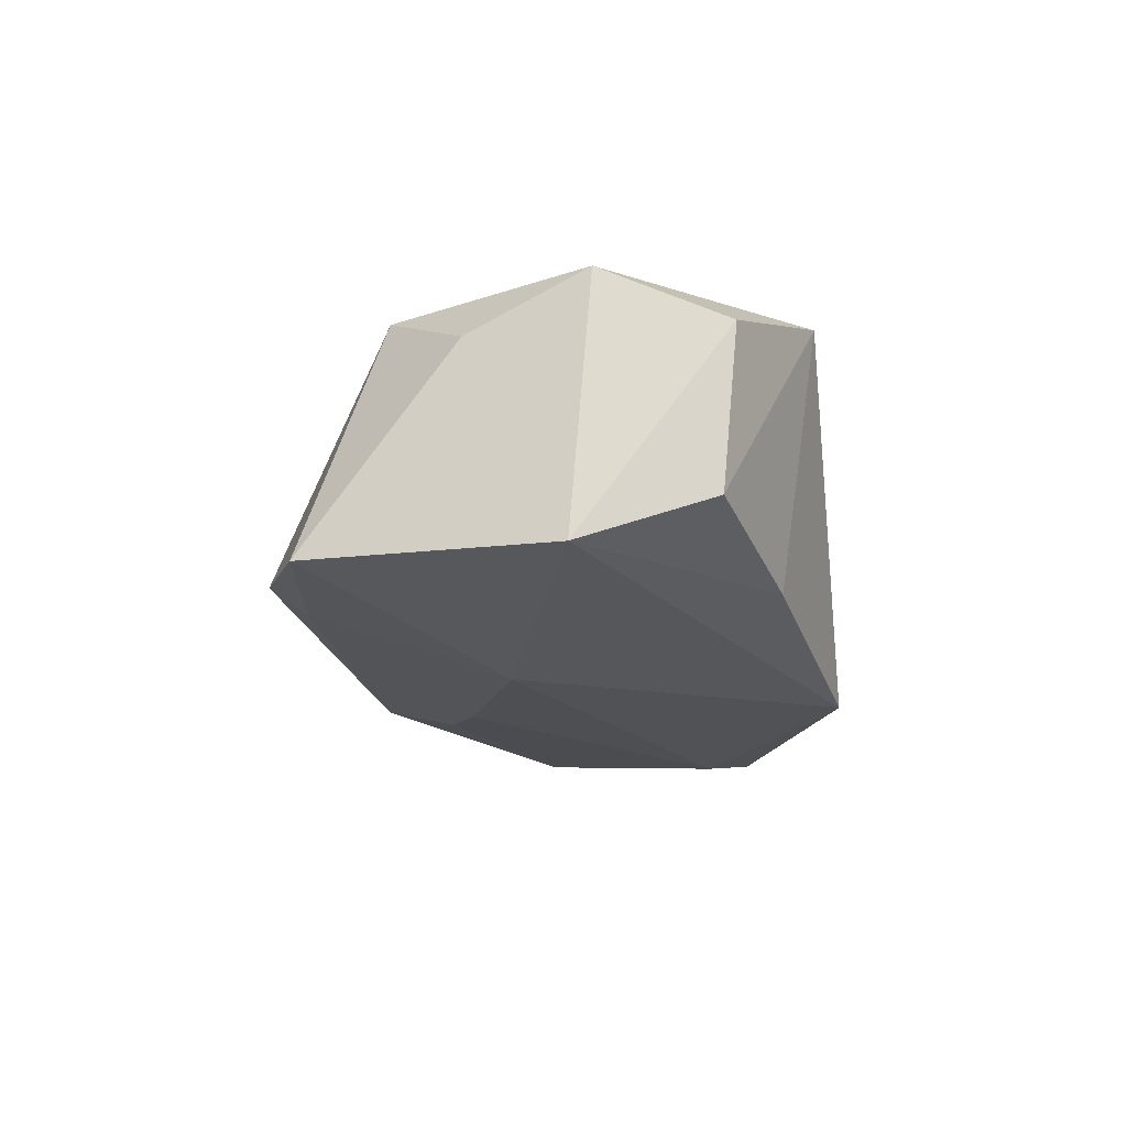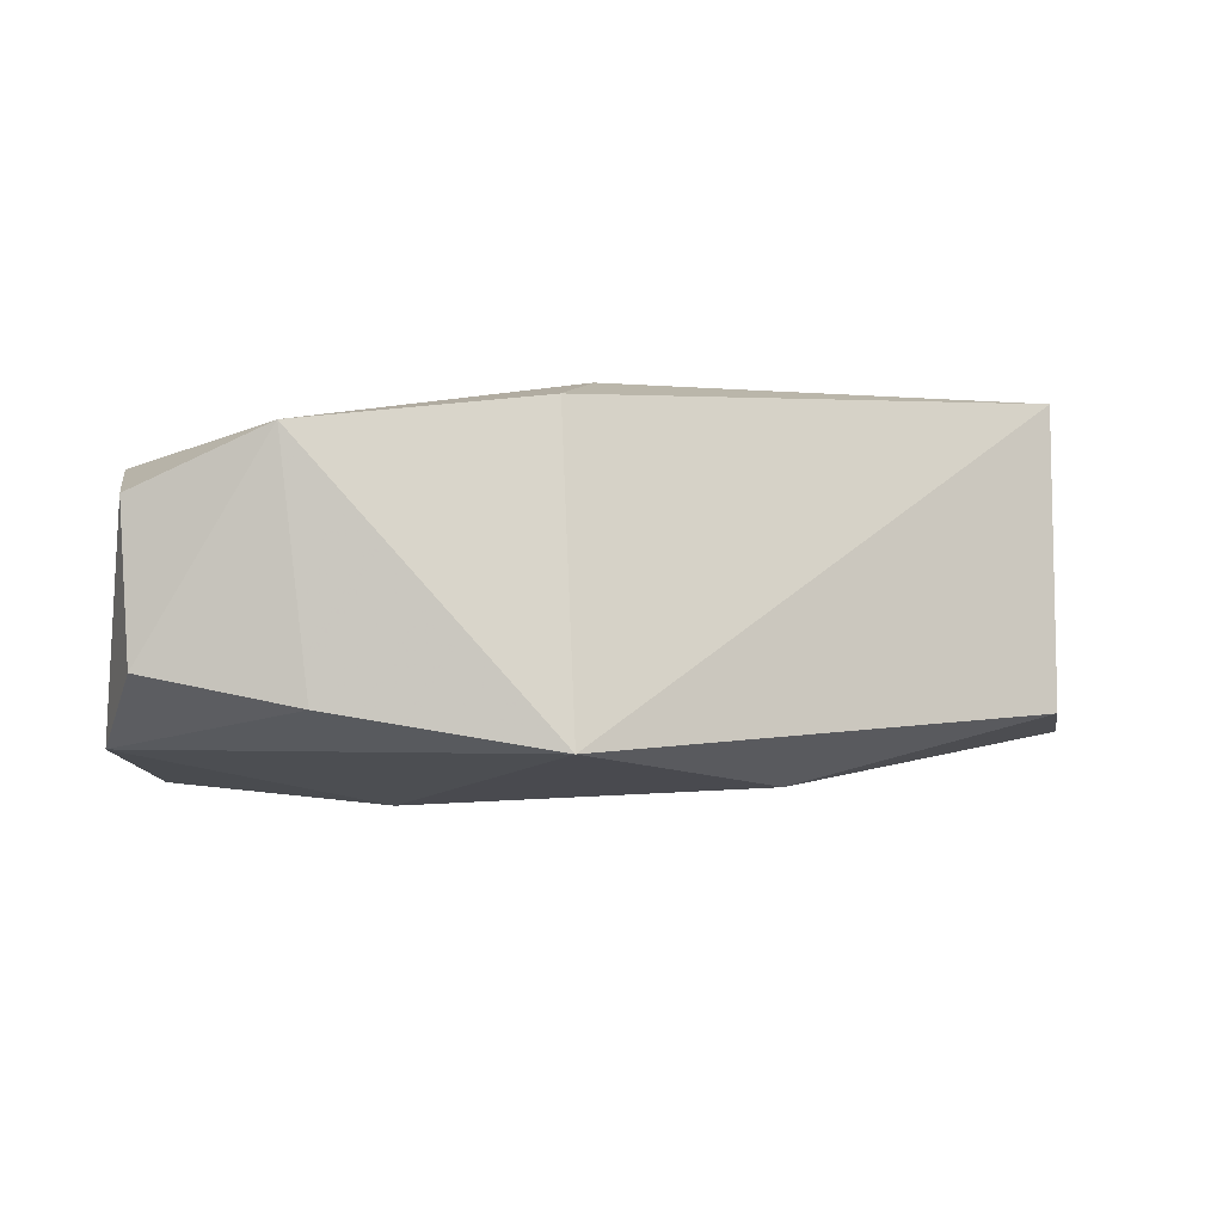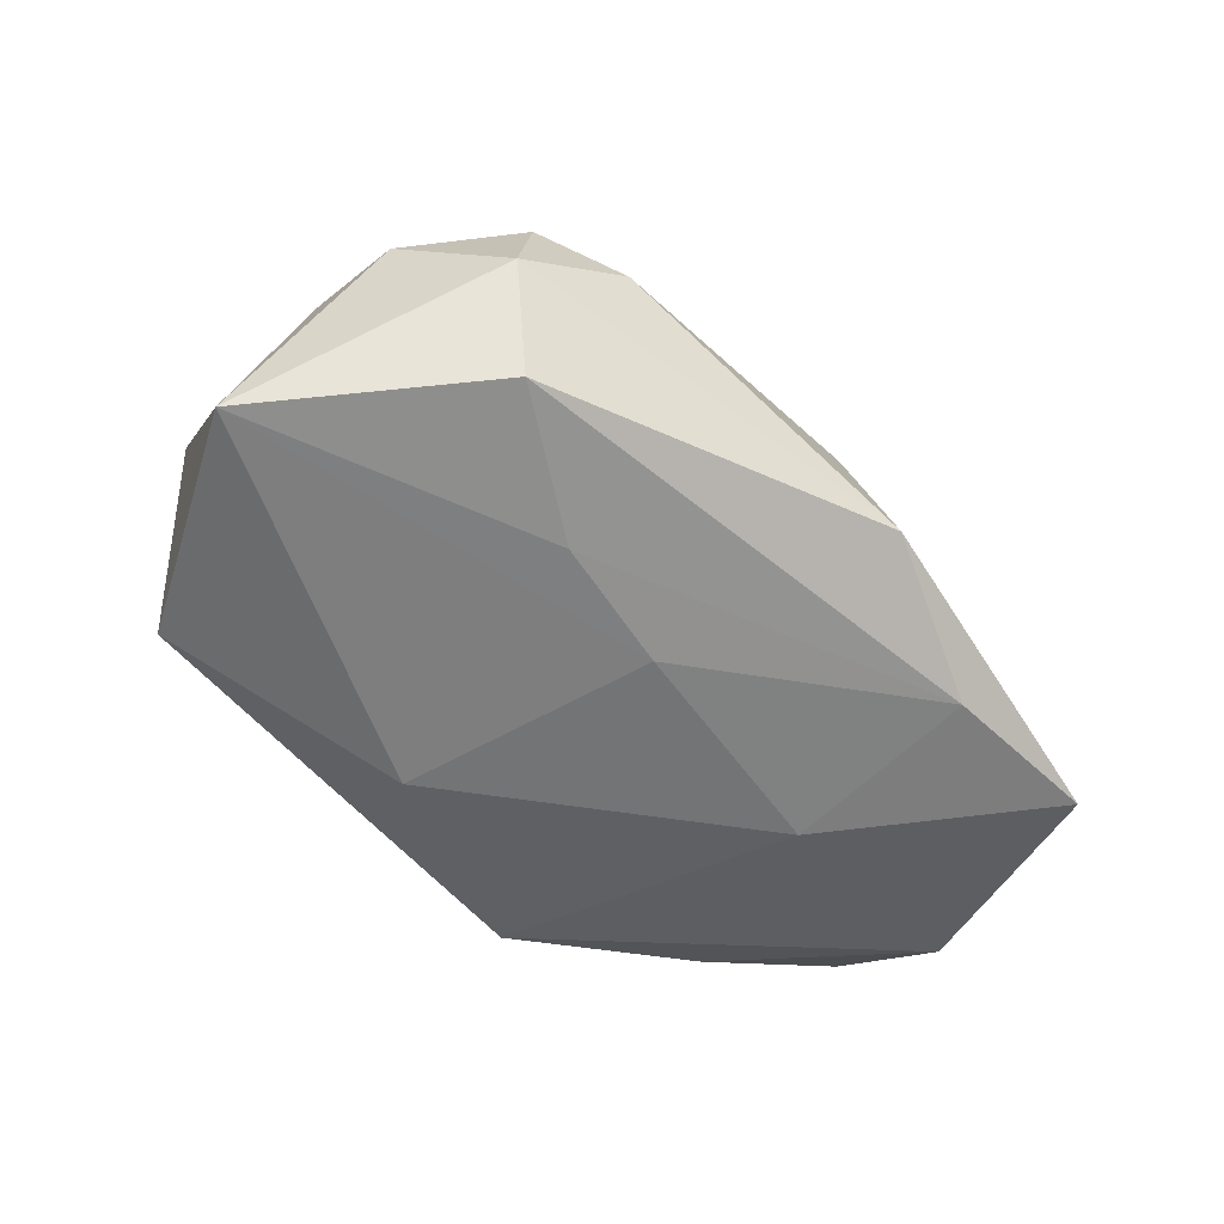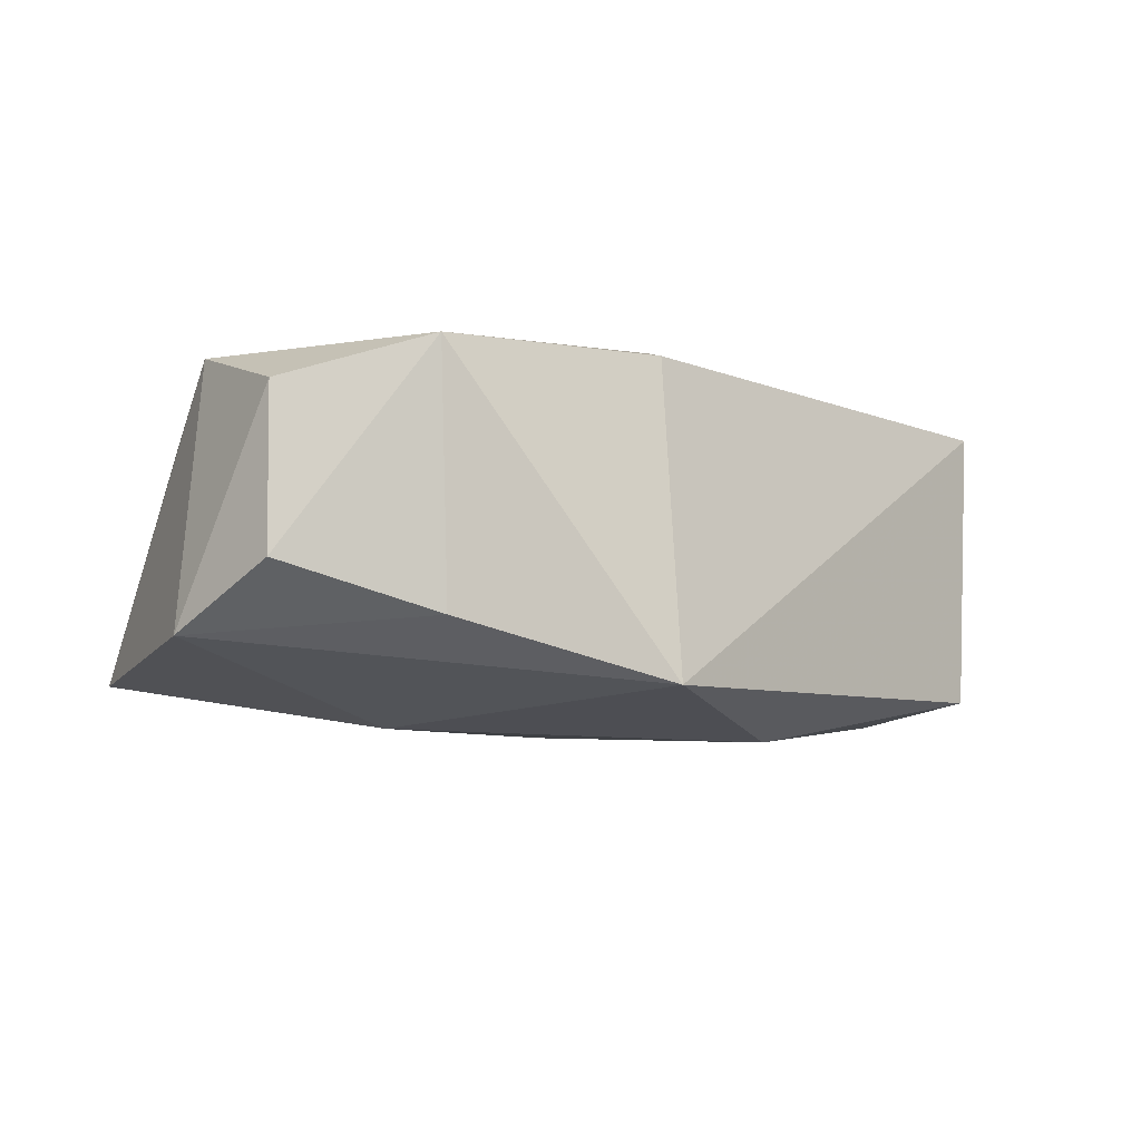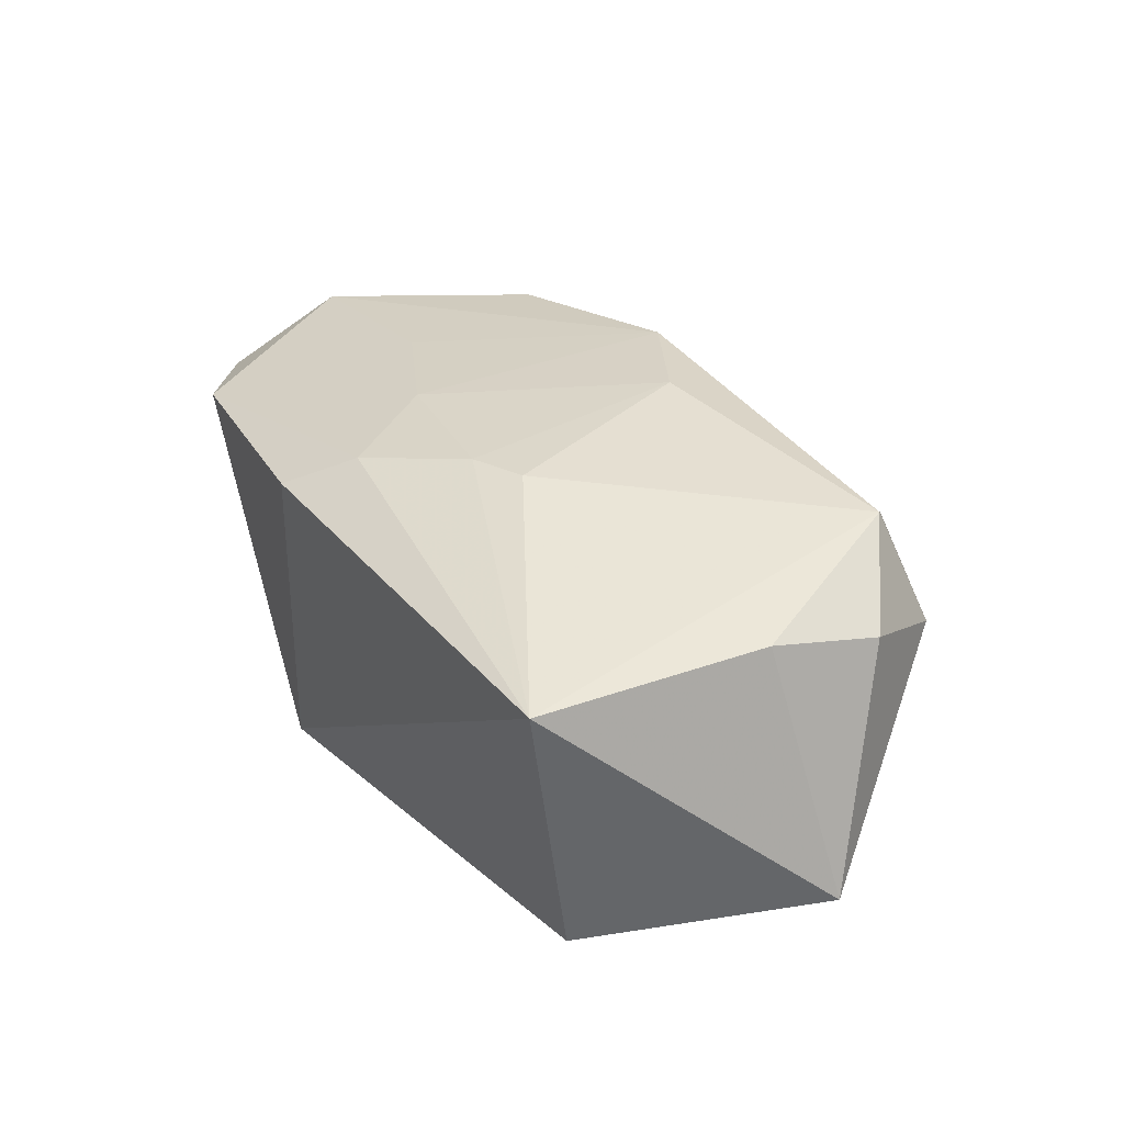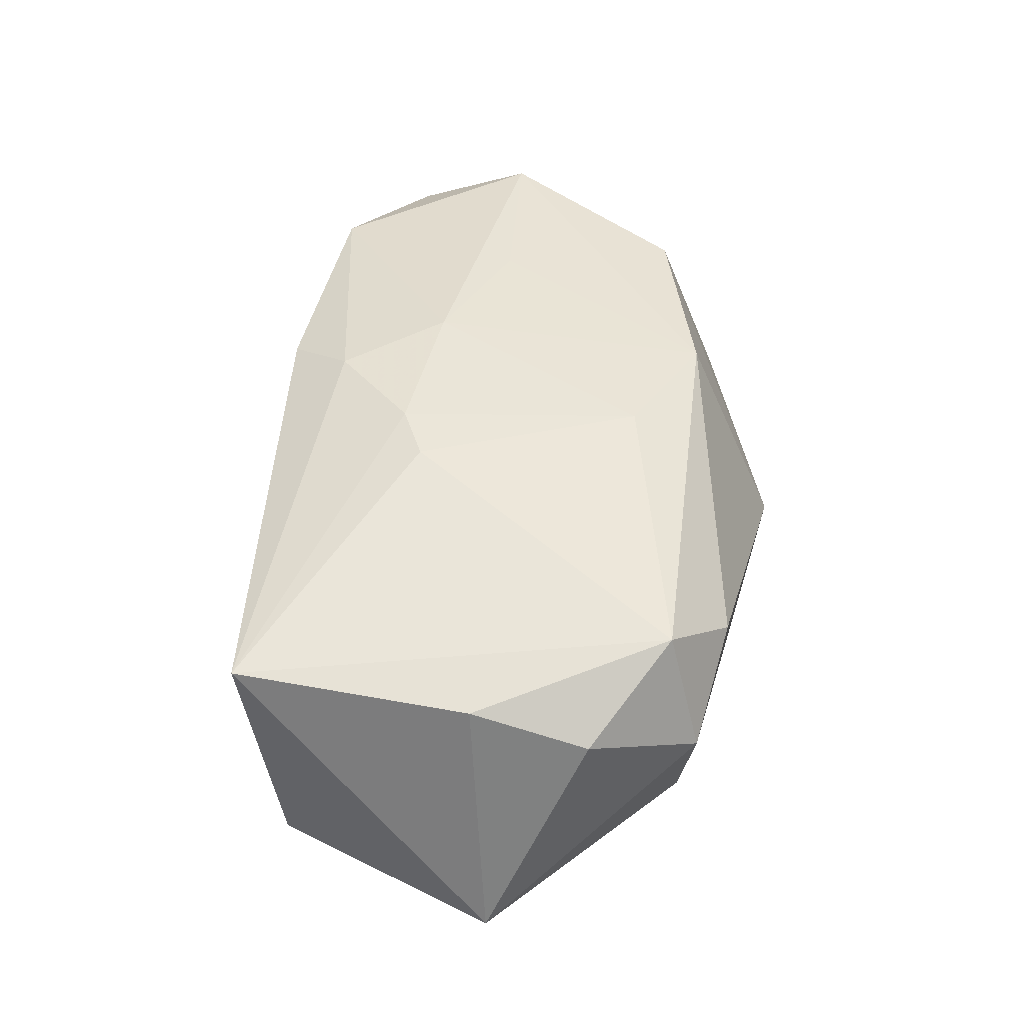
<metadata>
{"format":"obj","ext":"obj","renderer":"f3d","projection":"perspective","resolution":1024,"background":"white","views":[{"elev":-20.8,"azim":99.1,"up":"+Z"},{"elev":-13.6,"azim":172.9,"up":"+Z"},{"elev":-44.3,"azim":-35.4,"up":"+Z"},{"elev":-17.3,"azim":146.7,"up":"+Z"},{"elev":37.6,"azim":-112.8,"up":"+Z"},{"elev":52.0,"azim":-76.4,"up":"+Z"}]}
</metadata>
<code>
v -0.02351 -0.02242 -0.005774
v 0.02574 0.02224 0.007895
v -0.00426 0.007762 0.01595
v 0.0376 0.006823 0.008412
v 0.01171 -0.01645 0.01334
v 0.03585 0.01576 -0.009447
v -0.01382 -0.0139 -0.01028
v 0.0008711 -0.0125 0.01531
v 0.008966 -0.02524 -0.004278
v 0.002328 0.01559 0.01397
v 0.02843 -0.0104 0.009653
v -0.01289 0.01002 -0.01579
v 0.004309 0.02224 -0.01579
v 0.02291 0.01895 -0.01244
v -0.03163 -0.01541 0.01048
v -0.04048 -0.008633 -0.007388
v -0.034 0.0119 -0.009944
v 0.03525 -0.003266 0.004675
v 0.005406 0.02154 0.01094
v -0.0159 -0.02451 0.009208
v 0.03814 0.005117 -0.01313
v 0.01606 -0.002845 -0.01579
v 0.03695 0.01713 0.003521
v 0.03496 -0.01563 -0.01218
v 0.02026 -0.0184 -0.0111
v -0.03234 -0.005424 0.01334
v 0.009346 0.00778 0.01406
v -0.03361 0.01465 0.01406
v -0.02552 -0.02383 0.00486
v -0.008694 0.005094 0.01646
v -0.02208 -0.02037 0.01462
v 0.02127 0.004144 0.01171
v -0.003331 -0.009947 -0.01279
f 12 33 16
f 26 28 16
f 9 24 11
f 11 5 9
f 4 5 11
f 16 28 17
f 17 12 16
f 17 28 13
f 13 12 17
f 33 12 22
f 22 12 13
f 16 33 7
f 7 1 16
f 33 22 25
f 25 22 24
f 25 7 33
f 1 7 25
f 25 24 9
f 9 1 25
f 10 28 3
f 3 27 10
f 4 24 21
f 24 22 21
f 21 22 13
f 4 21 23
f 23 21 6
f 8 27 3
f 5 27 8
f 32 5 4
f 4 27 32
f 32 27 5
f 18 24 4
f 4 11 18
f 18 11 24
f 28 10 19
f 13 28 19
f 2 27 4
f 2 10 27
f 2 19 10
f 4 23 2
f 13 19 2
f 2 23 6
f 30 8 3
f 3 28 30
f 5 8 31
f 8 30 31
f 28 26 31
f 31 30 28
f 13 2 14
f 14 2 6
f 14 21 13
f 6 21 14
f 16 1 29
f 29 1 9
f 15 26 16
f 16 29 15
f 15 31 26
f 15 29 31
f 20 29 9
f 31 29 20
f 9 5 20
f 5 31 20

</code>
